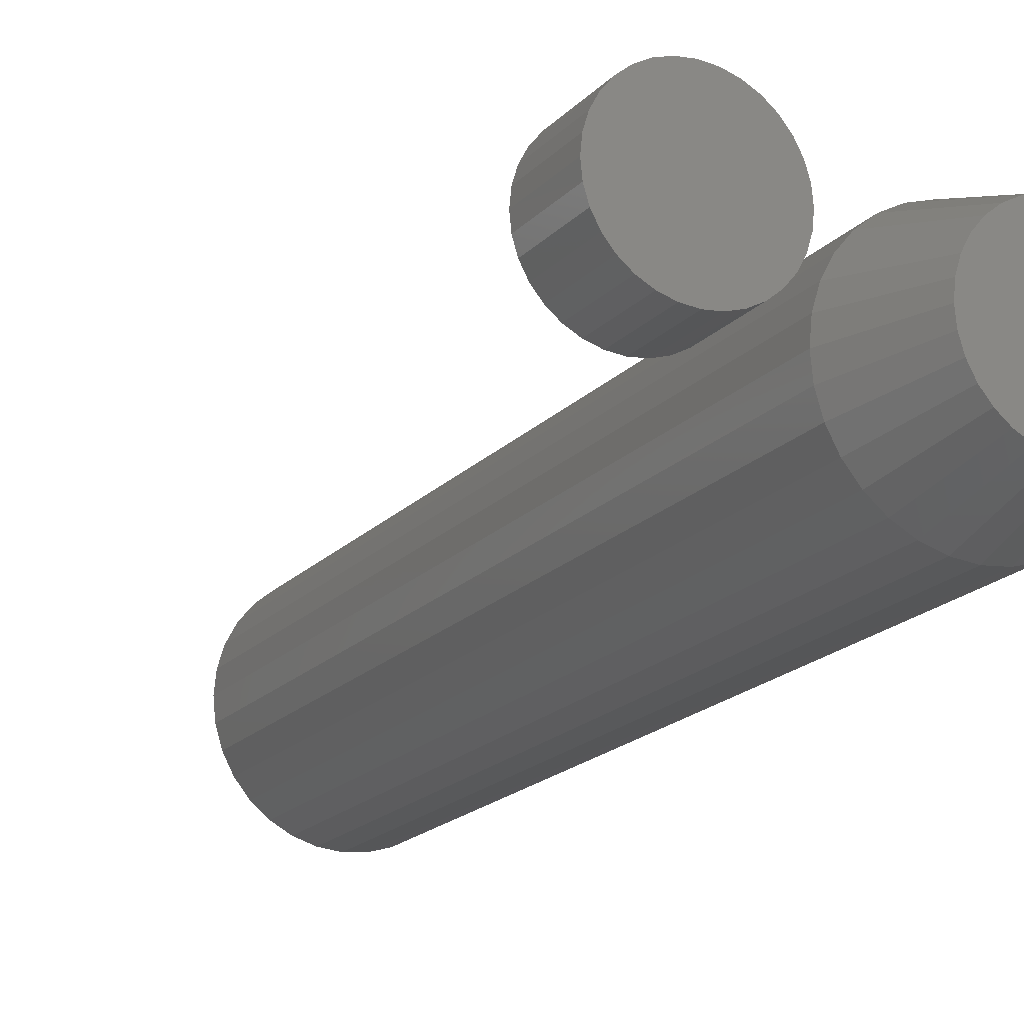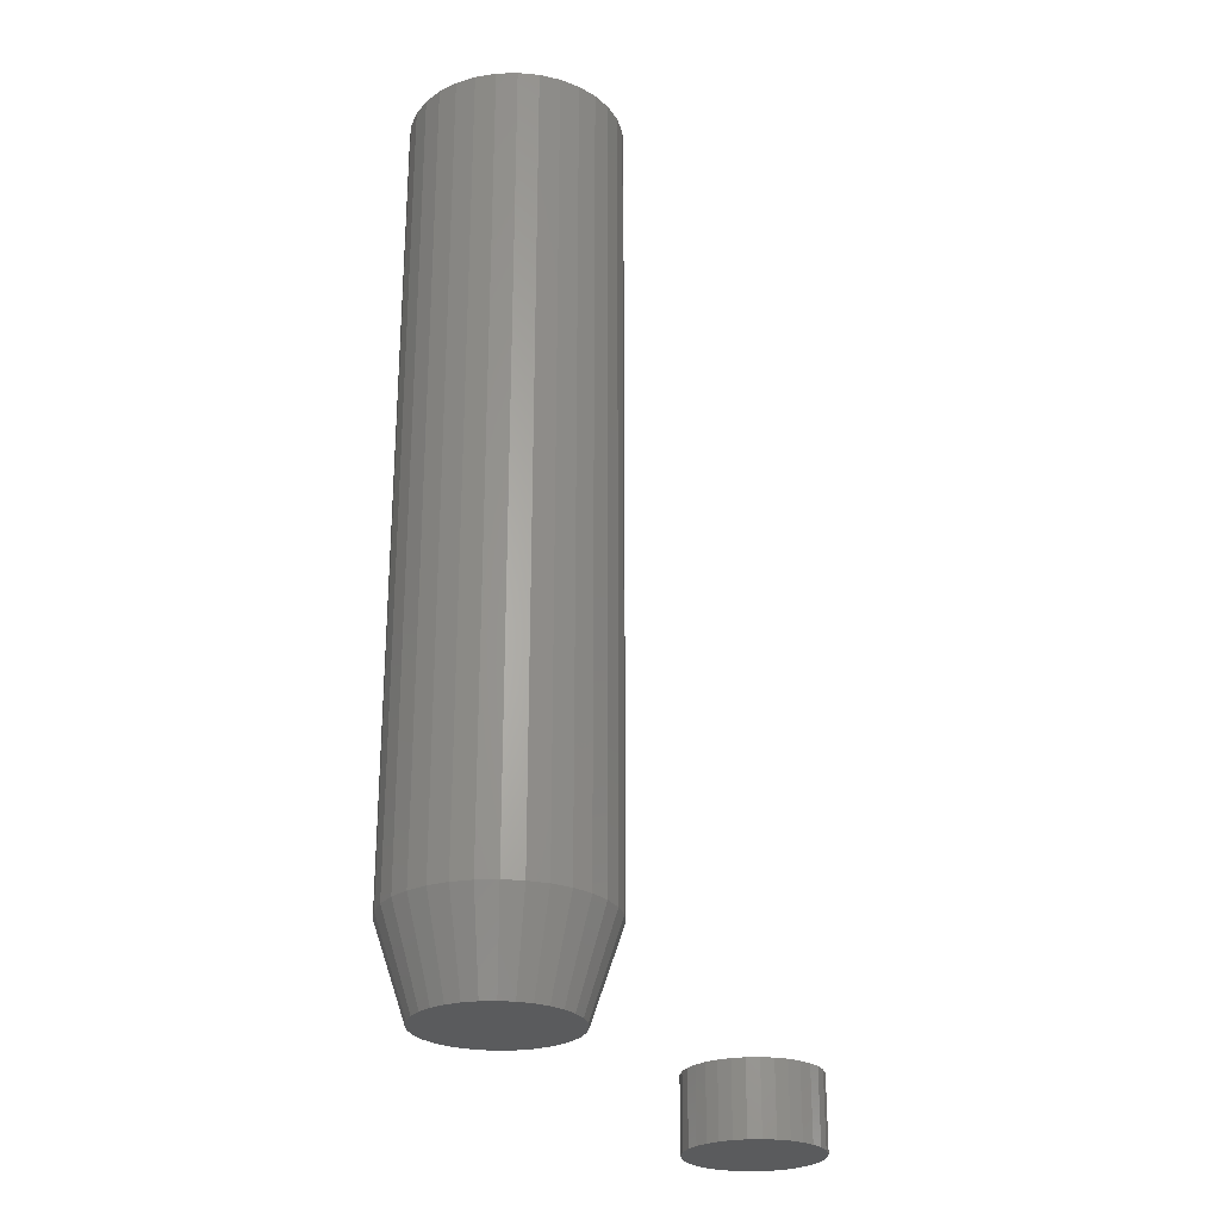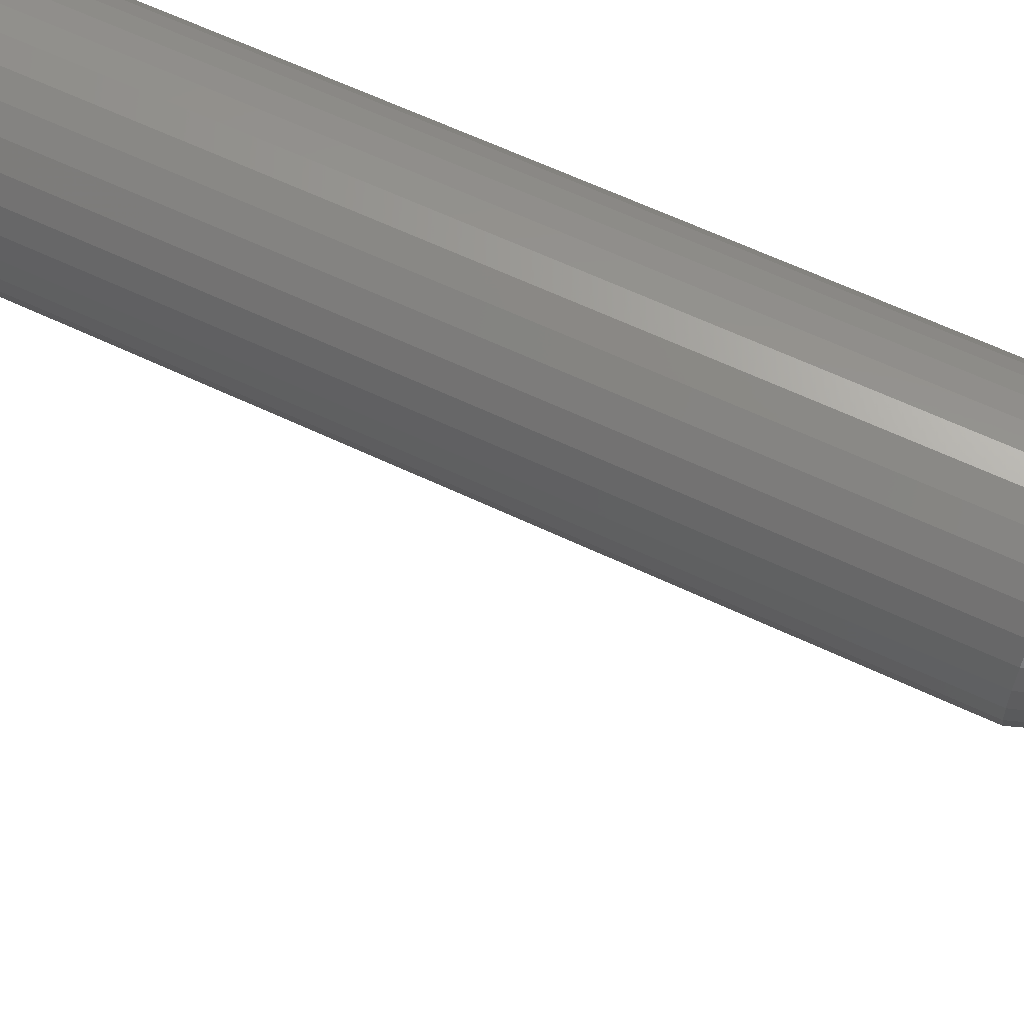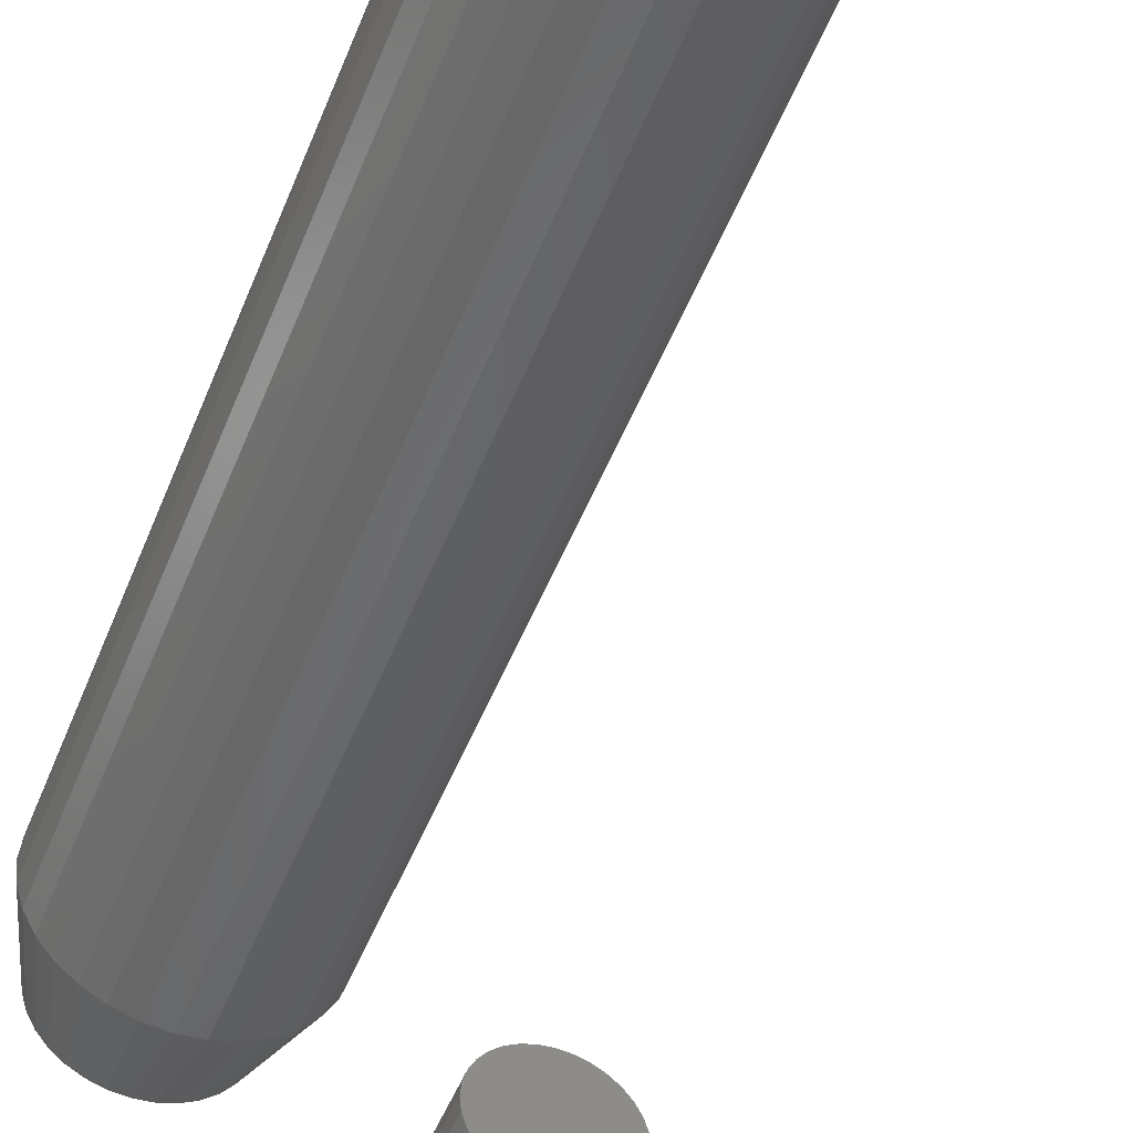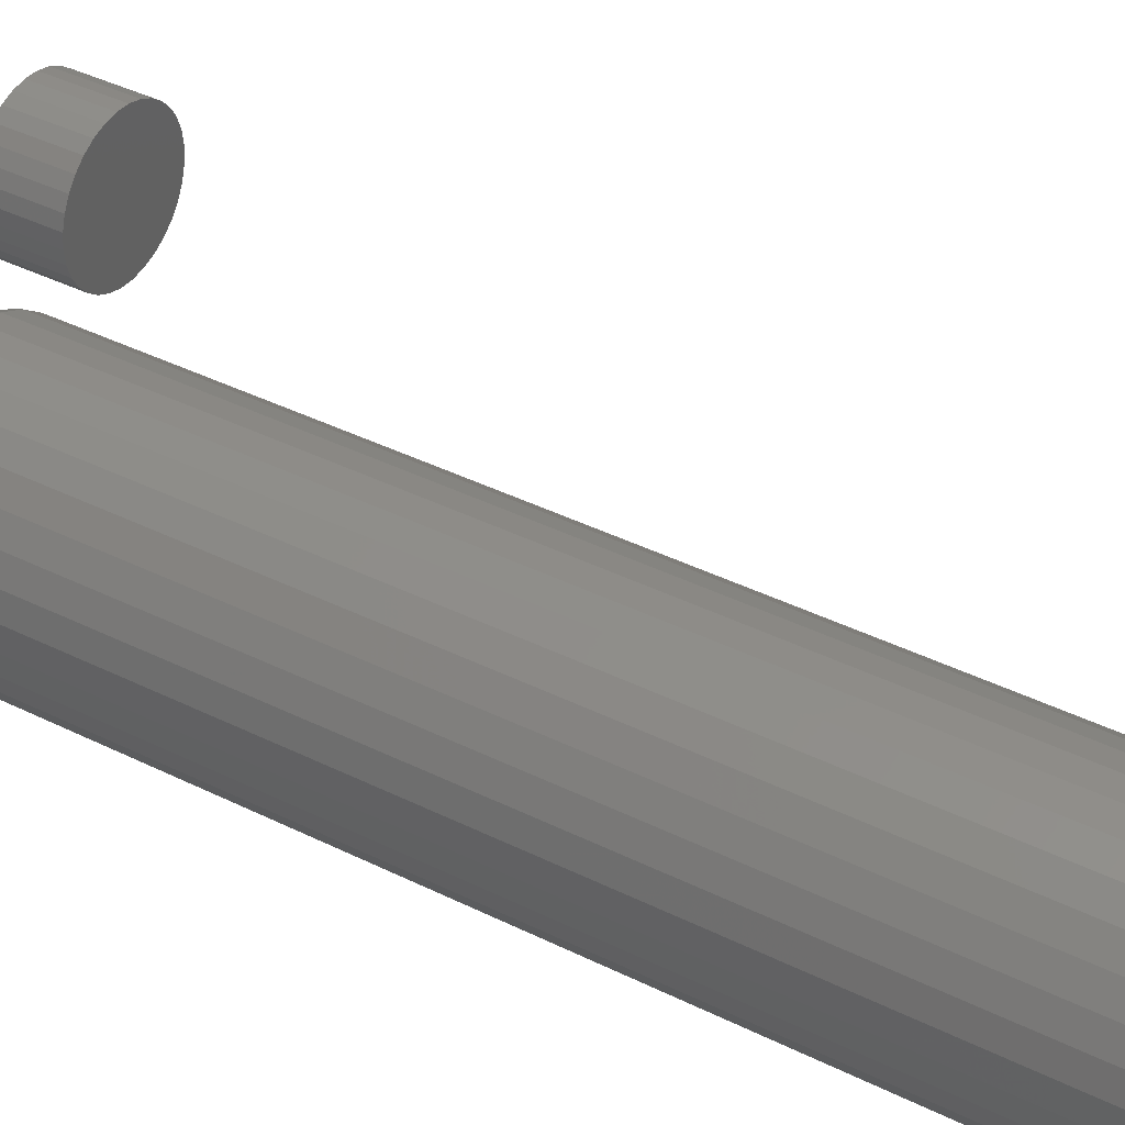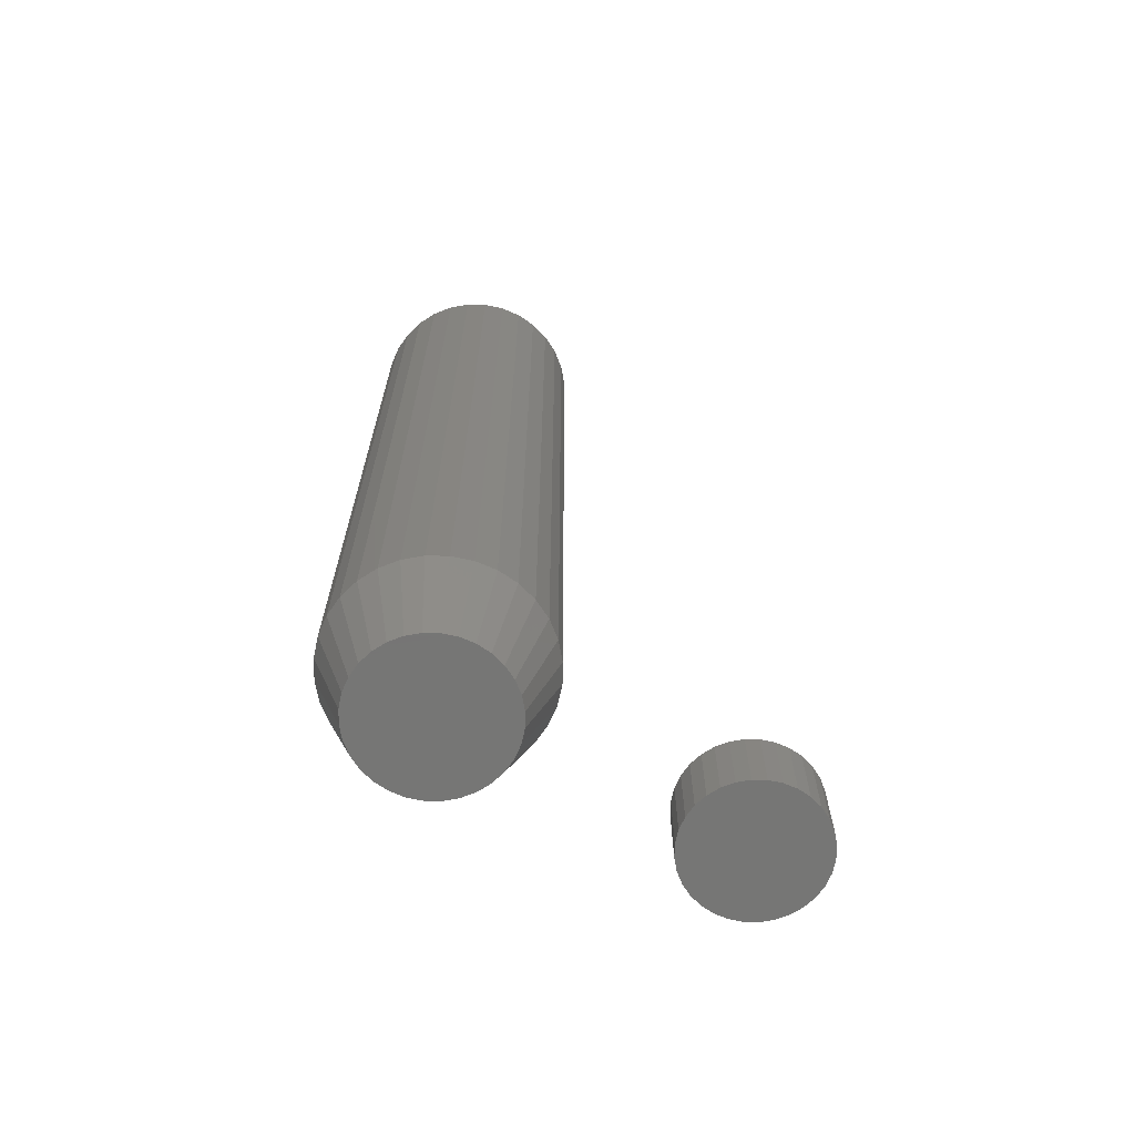
<metadata>
{"format":"stl","ext":"stl","renderer":"f3d","projection":"perspective","resolution":1024,"background":"white","views":[{"elev":-18.2,"azim":152.0,"up":"+Y"},{"elev":-25.8,"azim":-36.4,"up":"+Z"},{"elev":61.7,"azim":115.9,"up":"+Y"},{"elev":-52.0,"azim":-21.6,"up":"+Y"},{"elev":41.5,"azim":-59.2,"up":"+Y"},{"elev":-68.0,"azim":-17.8,"up":"+Z"}]}
</metadata>
<code>
# stl→obj: 160 verts, 312 faces
v -0.002878 0.0588 0.05469
v 0.008593 0.05767 0.05469
v -0.01435 0.05767 0.05469
v -0.02538 0.05432 0.05469
v 0.01962 0.05432 0.05469
v -0.03555 0.04889 0.05469
v 0.02979 0.04889 0.05469
v -0.04446 0.04158 0.05469
v 0.0387 0.04158 0.05469
v -0.05177 0.03267 0.05469
v 0.04601 0.03267 0.05469
v -0.0572 0.0225 0.05469
v 0.05145 0.0225 0.05469
v 0.04601 -0.03267 0.05469
v -0.05177 -0.03267 0.05469
v 0.05145 -0.0225 0.05469
v -0.04446 -0.04158 0.05469
v 0.0387 -0.04158 0.05469
v -0.03555 -0.04889 0.05469
v 0.02979 -0.04889 0.05469
v -0.02538 -0.05432 0.05469
v 0.01962 -0.05432 0.05469
v -0.01435 -0.05767 0.05469
v 0.008593 -0.05767 0.05469
v -0.002878 -0.0588 0.05469
v -0.0572 -0.0225 0.05469
v -0.06055 -0.01147 0.05469
v 0.05479 -0.01147 0.05469
v -0.06168 3.259e-09 0.05469
v 0.05592 -4.769e-18 0.05469
v -0.06055 0.01147 0.05469
v 0.05479 0.01147 0.05469
v 0.07936 -9.318e-17 0.125
v 0.07936 0 0.75
v 0.07778 -0.01604 0.125
v 0.07778 -0.01604 0.75
v 0.0731 -0.03147 0.125
v 0.0731 -0.03147 0.75
v 0.0655 -0.04569 0.125
v 0.0655 -0.04569 0.75
v 0.05527 -0.05815 0.125
v 0.05527 -0.05815 0.75
v 0.04281 -0.06838 0.125
v 0.04281 -0.06838 0.75
v 0.02859 -0.07598 0.125
v 0.02859 -0.07598 0.75
v 0.01317 -0.08066 0.125
v 0.01317 -0.08066 0.75
v -0.002878 -0.08224 0.125
v -0.002878 -0.08224 0.75
v -0.01892 -0.08066 0.125
v -0.01892 -0.08066 0.75
v -0.03435 -0.07598 0.125
v -0.03435 -0.07598 0.75
v -0.04857 -0.06838 0.125
v -0.04857 -0.06838 0.75
v -0.06103 -0.05815 0.125
v -0.06103 -0.05815 0.75
v -0.07126 -0.04569 0.125
v -0.07126 -0.04569 0.75
v -0.07886 -0.03147 0.125
v -0.07886 -0.03147 0.75
v -0.08353 -0.01604 0.125
v -0.08353 -0.01604 0.75
v -0.08512 4.659e-17 0.125
v -0.08512 4.659e-17 0.75
v -0.08353 0.01604 0.125
v -0.08353 0.01604 0.75
v -0.07886 0.03147 0.125
v -0.07886 0.03147 0.75
v -0.07126 0.04569 0.125
v -0.07126 0.04569 0.75
v -0.06103 0.05815 0.125
v -0.06103 0.05815 0.75
v -0.04857 0.06838 0.125
v -0.04857 0.06838 0.75
v -0.03435 0.07598 0.125
v -0.03435 0.07598 0.75
v -0.01892 0.08066 0.125
v -0.01892 0.08066 0.75
v -0.002878 0.08224 0.125
v -0.002878 0.08224 0.75
v 0.01317 0.08066 0.125
v 0.01317 0.08066 0.75
v 0.02859 0.07598 0.125
v 0.02859 0.07598 0.75
v 0.04281 0.06838 0.125
v 0.04281 0.06838 0.75
v 0.05527 0.05815 0.125
v 0.05527 0.05815 0.75
v 0.0655 0.04569 0.125
v 0.0655 0.04569 0.75
v 0.0731 0.03147 0.125
v 0.0731 0.03147 0.75
v 0.07778 0.01604 0.125
v 0.07778 0.01604 0.75
v 0.2078 0.05008 0.05469
v 0.198 0.04912 0.05469
v 0.1886 0.04627 0.05469
v 0.2176 0.04912 0.05469
v 0.227 0.04627 0.05469
v 0.18 0.04164 0.05469
v 0.2356 0.04164 0.05469
v 0.1724 0.03541 0.05469
v 0.2432 0.03541 0.05469
v 0.1662 0.02782 0.05469
v 0.2495 0.02782 0.05469
v 0.1615 0.01917 0.05469
v 0.2541 0.01917 0.05469
v 0.1587 0.009771 0.05469
v 0.2569 0.009771 0.05469
v 0.2569 -0.009771 0.05469
v 0.1615 -0.01917 0.05469
v 0.2541 -0.01917 0.05469
v 0.1662 -0.02782 0.05469
v 0.2495 -0.02782 0.05469
v 0.1724 -0.03541 0.05469
v 0.2432 -0.03541 0.05469
v 0.18 -0.04164 0.05469
v 0.2356 -0.04164 0.05469
v 0.1886 -0.04627 0.05469
v 0.227 -0.04627 0.05469
v 0.198 -0.04912 0.05469
v 0.2078 -0.05008 0.05469
v 0.2176 -0.04912 0.05469
v 0.2579 0 0.05469
v 0.1577 2.837e-17 0.05469
v 0.1587 -0.009771 0.05469
v 0.1886 0.04627 0
v 0.198 0.04912 0
v 0.2078 0.05008 0
v 0.2176 0.04912 0
v 0.227 0.04627 0
v 0.18 0.04164 0
v 0.2356 0.04164 0
v 0.1724 0.03541 0
v 0.2432 0.03541 0
v 0.1662 0.02782 0
v 0.2495 0.02782 0
v 0.1615 0.01917 0
v 0.2541 0.01917 0
v 0.1587 0.009771 0
v 0.2569 0.009771 0
v 0.2541 -0.01917 0
v 0.1615 -0.01917 0
v 0.2569 -0.009771 0
v 0.1662 -0.02782 0
v 0.2495 -0.02782 0
v 0.1724 -0.03541 0
v 0.2432 -0.03541 0
v 0.18 -0.04164 0
v 0.2356 -0.04164 0
v 0.1886 -0.04627 0
v 0.227 -0.04627 0
v 0.198 -0.04912 0
v 0.2078 -0.05008 0
v 0.2176 -0.04912 0
v 0.1587 -0.009771 0
v 0.1577 2.837e-17 0
v 0.2579 0 0
f 1 2 3
f 4 3 2
f 5 4 2
f 6 4 5
f 7 6 5
f 8 6 7
f 9 8 7
f 10 8 9
f 11 10 9
f 12 10 11
f 13 12 11
f 14 15 16
f 17 15 14
f 18 17 14
f 19 17 18
f 20 19 18
f 21 19 20
f 22 21 20
f 23 21 22
f 24 23 22
f 25 23 24
f 15 26 16
f 16 26 27
f 16 27 28
f 28 27 29
f 28 29 30
f 30 29 31
f 30 31 32
f 32 31 12
f 32 12 13
f 33 34 35
f 35 34 36
f 35 36 37
f 37 36 38
f 37 38 39
f 39 38 40
f 39 40 41
f 41 40 42
f 41 42 43
f 43 42 44
f 43 44 45
f 45 44 46
f 45 46 47
f 47 46 48
f 47 48 49
f 49 48 50
f 49 50 51
f 51 50 52
f 51 52 53
f 53 52 54
f 53 54 55
f 55 54 56
f 55 56 57
f 57 56 58
f 57 58 59
f 59 58 60
f 59 60 61
f 61 60 62
f 61 62 63
f 63 62 64
f 63 64 65
f 65 64 66
f 65 66 67
f 67 66 68
f 67 68 69
f 69 68 70
f 69 70 71
f 71 70 72
f 71 72 73
f 73 72 74
f 73 74 75
f 75 74 76
f 75 76 77
f 77 76 78
f 77 78 79
f 79 78 80
f 79 80 81
f 81 80 82
f 81 82 83
f 83 82 84
f 83 84 85
f 85 84 86
f 85 86 87
f 87 86 88
f 87 88 89
f 89 88 90
f 89 90 91
f 91 90 92
f 91 92 93
f 93 92 94
f 93 94 95
f 95 94 96
f 95 96 33
f 33 96 34
f 30 33 28
f 28 33 35
f 28 35 16
f 16 35 37
f 16 37 14
f 14 37 39
f 14 39 18
f 18 39 41
f 18 41 20
f 20 41 43
f 20 43 22
f 22 43 45
f 22 45 24
f 24 45 47
f 24 47 25
f 25 47 49
f 25 49 23
f 23 49 51
f 23 51 21
f 21 51 53
f 21 53 19
f 19 53 55
f 19 55 17
f 17 55 57
f 17 57 15
f 15 57 59
f 15 59 26
f 26 59 61
f 26 61 27
f 27 61 63
f 27 63 29
f 29 63 65
f 29 65 31
f 31 65 67
f 31 67 12
f 12 67 69
f 12 69 10
f 10 69 71
f 10 71 8
f 8 71 73
f 8 73 6
f 6 73 75
f 6 75 4
f 4 75 77
f 4 77 3
f 3 77 79
f 3 79 1
f 1 79 81
f 1 81 2
f 2 81 83
f 2 83 5
f 5 83 85
f 5 85 7
f 7 85 87
f 7 87 9
f 9 87 89
f 9 89 11
f 11 89 91
f 11 91 13
f 13 91 93
f 13 93 32
f 32 93 95
f 32 95 30
f 30 95 33
f 80 84 82
f 84 80 78
f 84 78 86
f 86 78 76
f 86 76 88
f 88 76 74
f 88 74 90
f 42 56 44
f 44 56 54
f 44 54 46
f 46 54 52
f 46 52 48
f 48 52 50
f 90 74 92
f 92 74 72
f 92 72 94
f 94 72 70
f 94 70 96
f 96 70 68
f 96 68 34
f 34 68 66
f 34 66 36
f 36 66 64
f 36 64 38
f 38 64 62
f 38 62 40
f 40 62 60
f 40 60 42
f 42 60 58
f 42 58 56
f 97 98 99
f 100 97 99
f 100 99 101
f 101 99 102
f 101 102 103
f 103 102 104
f 103 104 105
f 105 104 106
f 105 106 107
f 107 106 108
f 107 108 109
f 109 108 110
f 109 110 111
f 112 113 114
f 114 113 115
f 114 115 116
f 116 115 117
f 116 117 118
f 118 117 119
f 118 119 120
f 120 119 121
f 120 121 122
f 122 121 123
f 122 123 124
f 122 124 125
f 111 110 126
f 126 110 127
f 126 127 112
f 112 127 128
f 112 128 113
f 129 130 131
f 129 131 132
f 133 129 132
f 134 129 133
f 135 134 133
f 136 134 135
f 137 136 135
f 138 136 137
f 139 138 137
f 140 138 139
f 141 140 139
f 142 140 141
f 143 142 141
f 144 145 146
f 147 145 144
f 148 147 144
f 149 147 148
f 150 149 148
f 151 149 150
f 152 151 150
f 153 151 152
f 154 153 152
f 155 153 154
f 156 155 154
f 157 156 154
f 145 158 146
f 146 158 159
f 146 159 160
f 160 159 142
f 160 142 143
f 160 126 146
f 146 126 112
f 146 112 144
f 144 112 114
f 144 114 148
f 148 114 116
f 148 116 150
f 150 116 118
f 150 118 152
f 152 118 120
f 152 120 154
f 154 120 122
f 154 122 157
f 157 122 125
f 157 125 156
f 156 125 124
f 156 124 155
f 155 124 123
f 155 123 153
f 153 123 121
f 153 121 151
f 151 121 119
f 151 119 149
f 149 119 117
f 149 117 147
f 147 117 115
f 147 115 145
f 145 115 113
f 145 113 158
f 158 113 128
f 158 128 159
f 159 128 127
f 159 127 142
f 142 127 110
f 142 110 140
f 140 110 108
f 140 108 138
f 138 108 106
f 138 106 136
f 136 106 104
f 136 104 134
f 134 104 102
f 134 102 129
f 129 102 99
f 129 99 130
f 130 99 98
f 130 98 131
f 131 98 97
f 131 97 132
f 132 97 100
f 132 100 133
f 133 100 101
f 133 101 135
f 135 101 103
f 135 103 137
f 137 103 105
f 137 105 139
f 139 105 107
f 139 107 141
f 141 107 109
f 141 109 143
f 143 109 111
f 143 111 160
f 160 111 126

</code>
